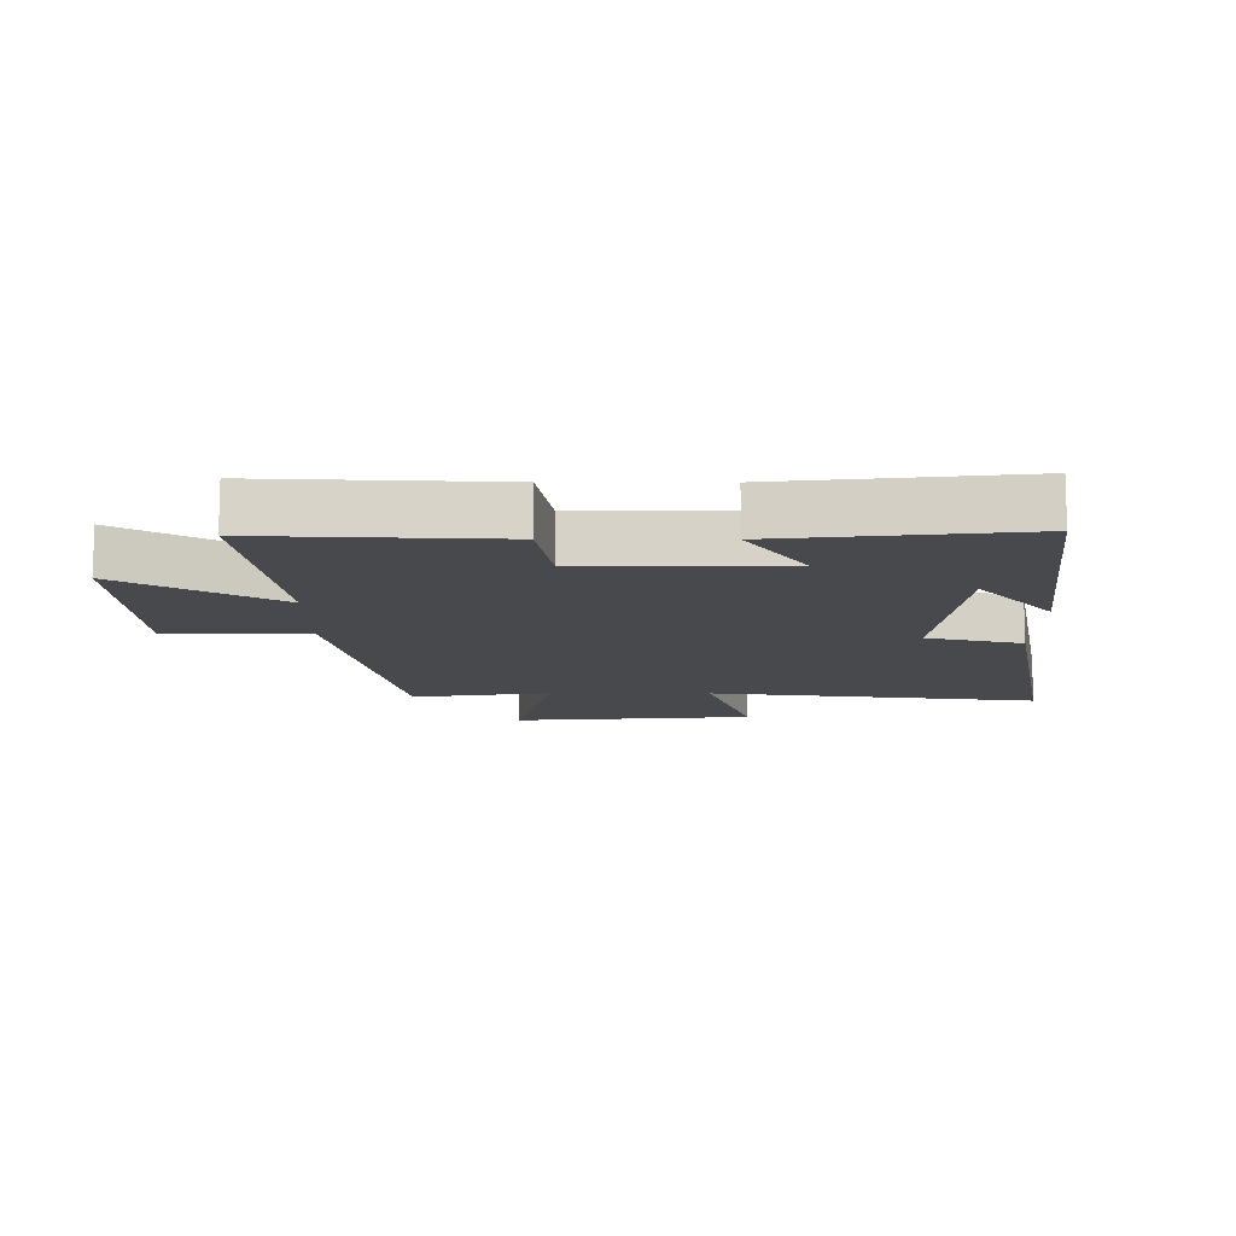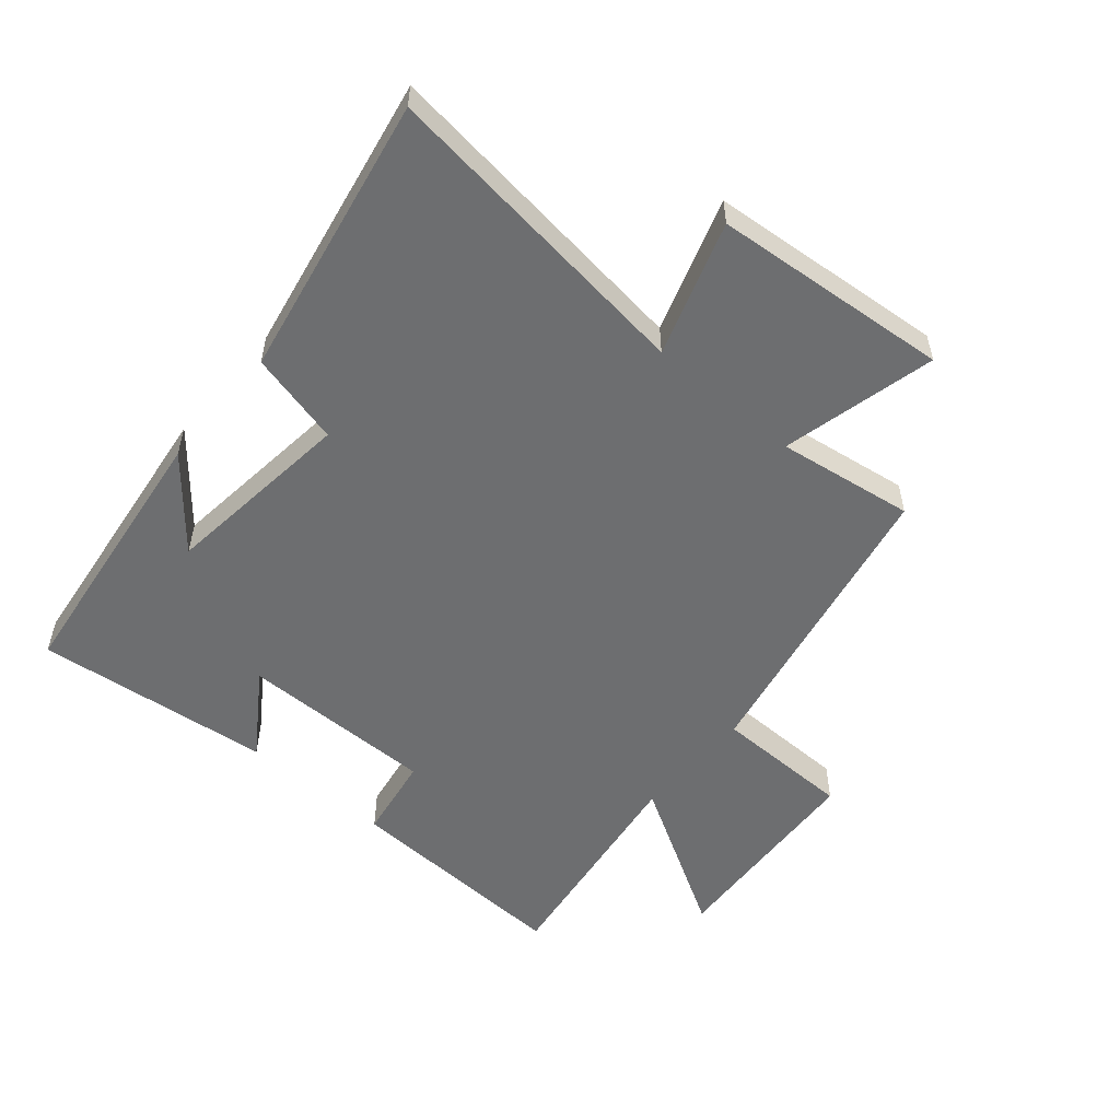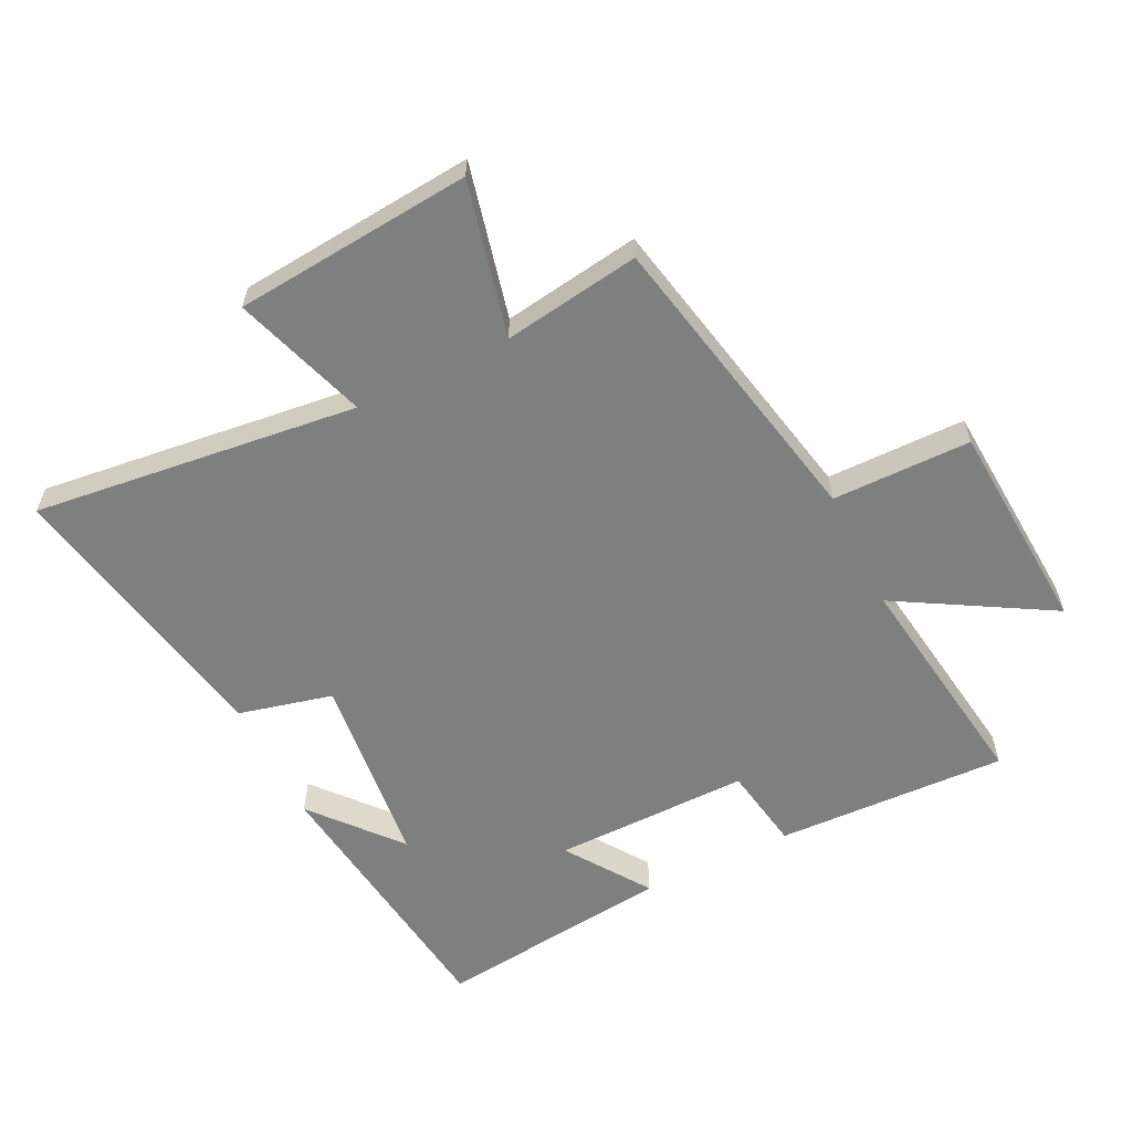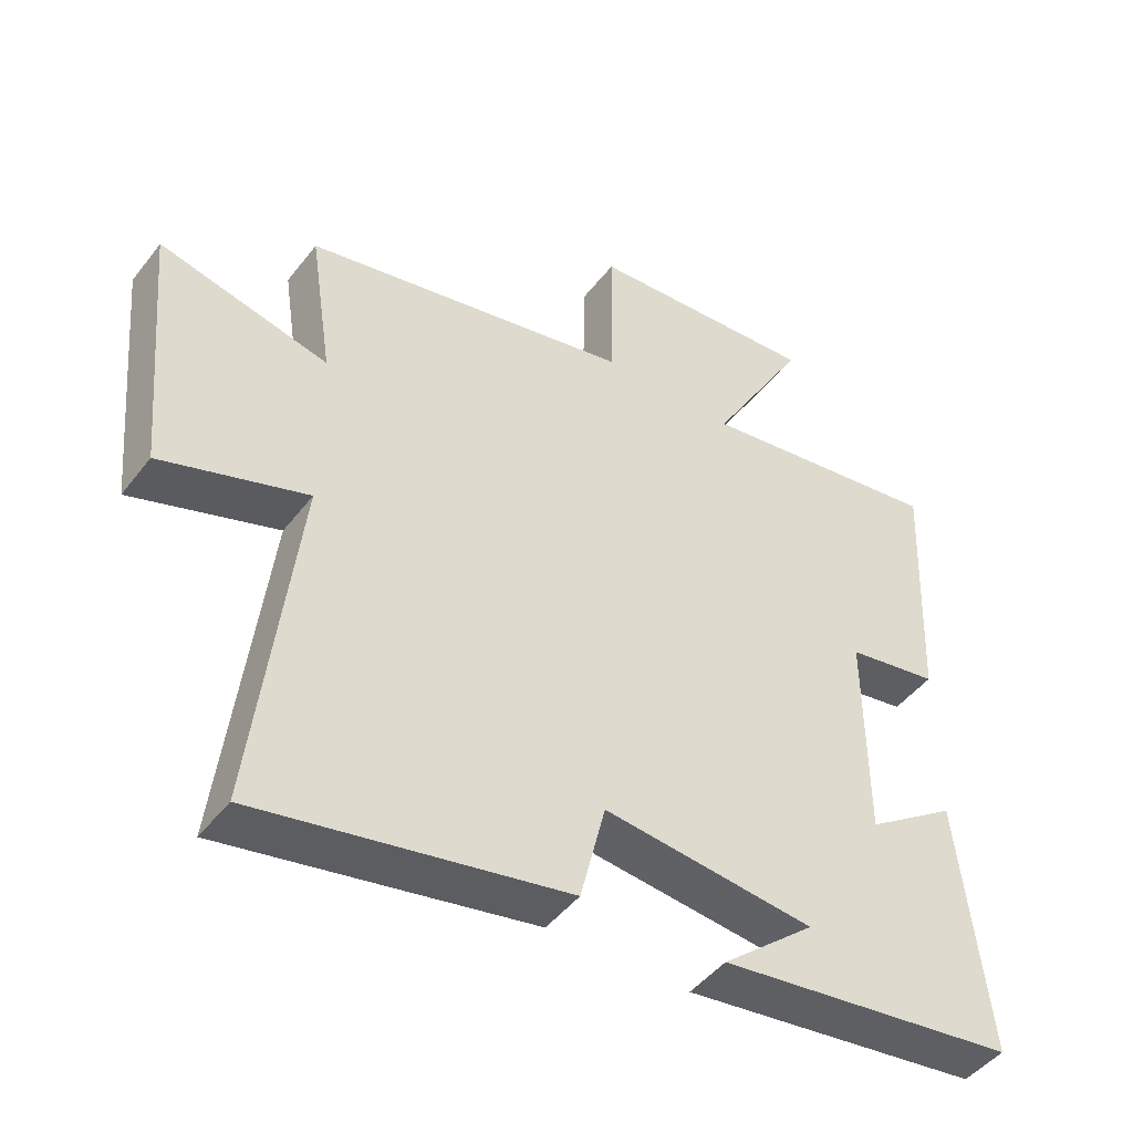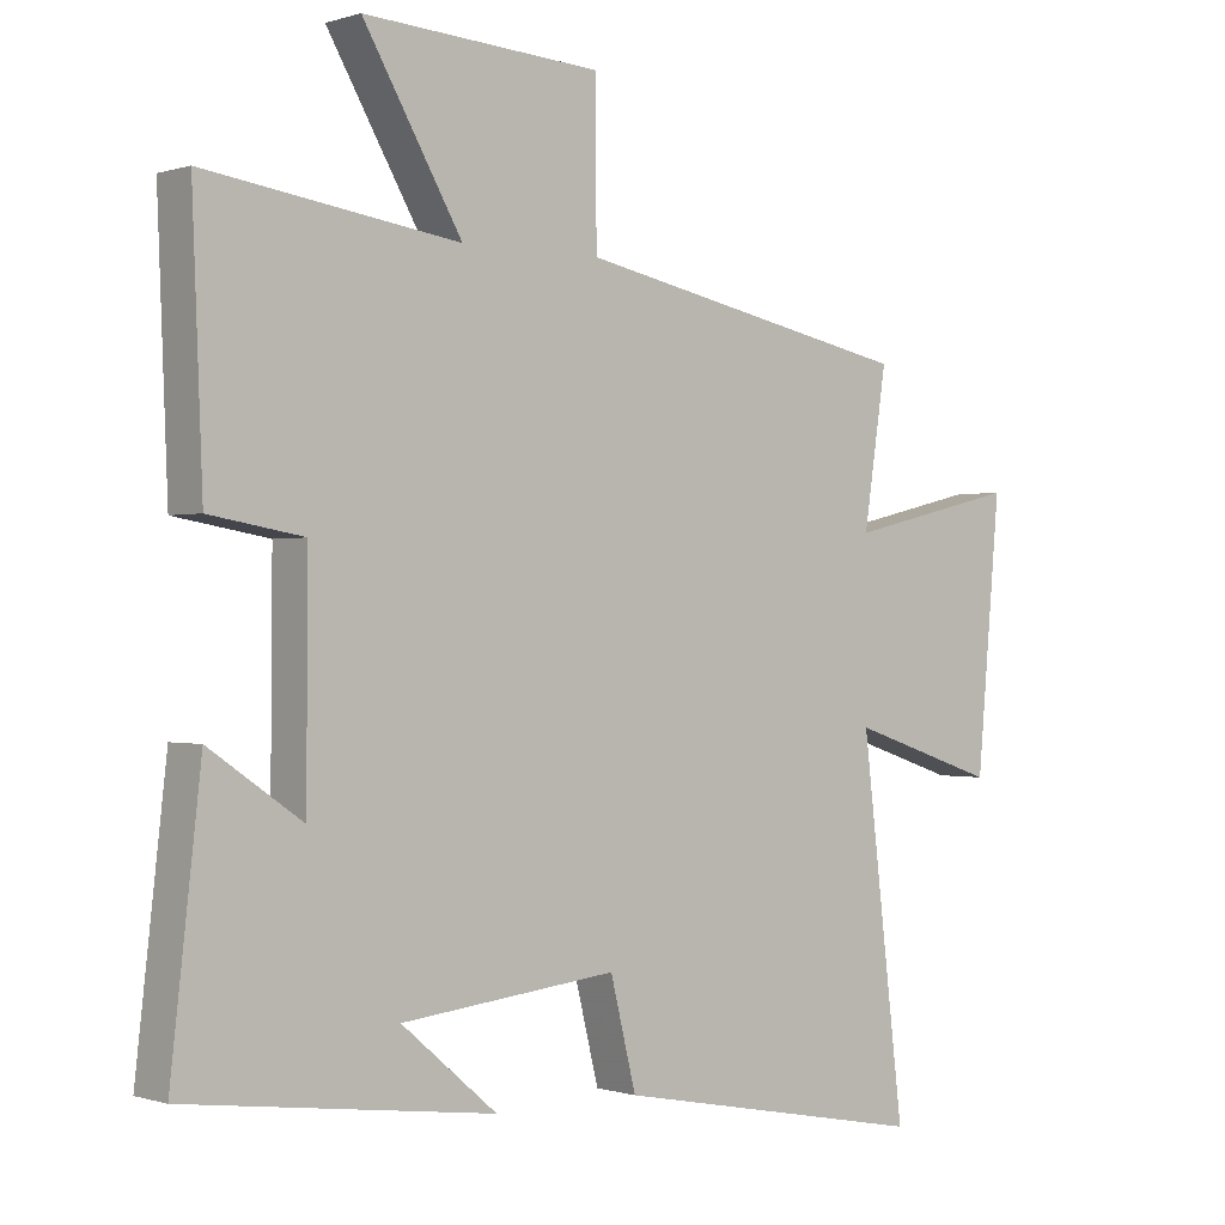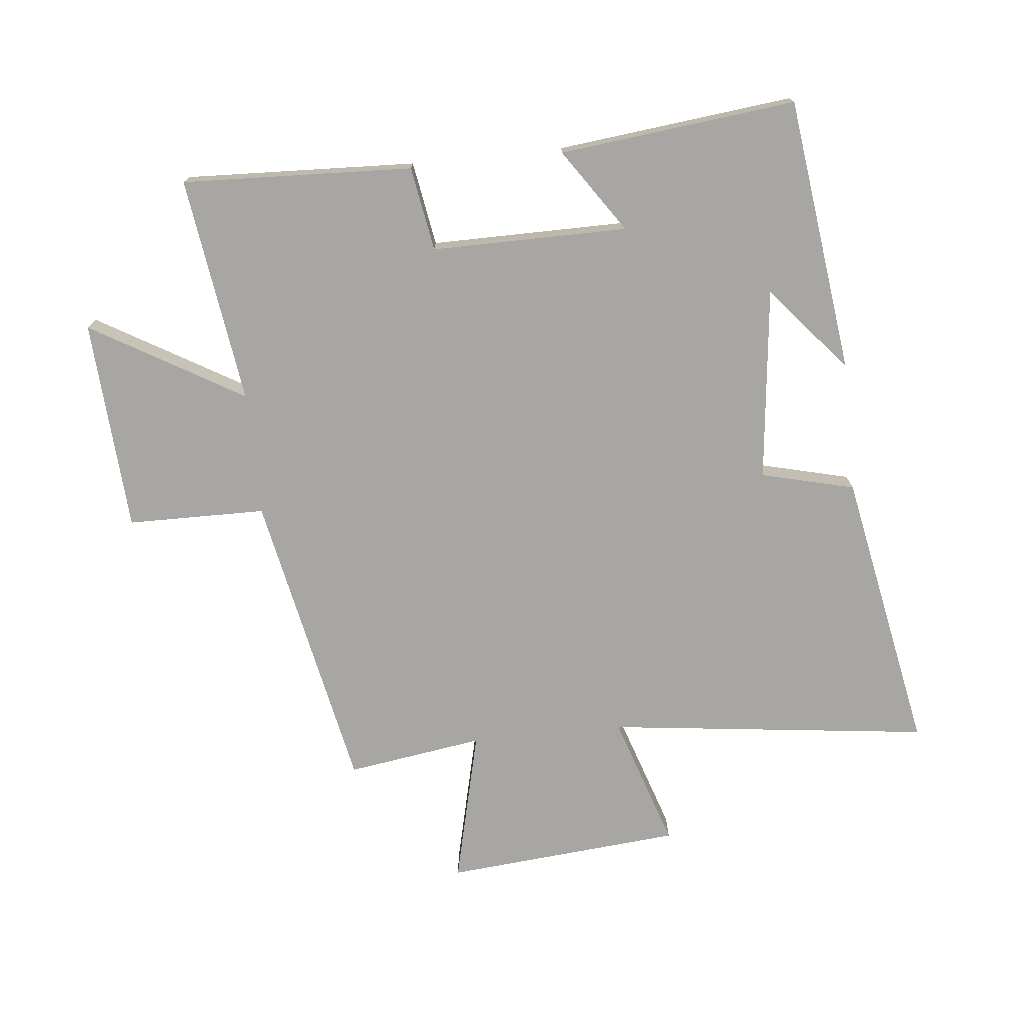
<metadata>
{"format":"obj","ext":"obj","renderer":"f3d","projection":"perspective","resolution":1024,"background":"white","views":[{"elev":-12.2,"azim":89.7,"up":"+Y"},{"elev":-54.2,"azim":-130.6,"up":"+Y"},{"elev":-59.6,"azim":-63.7,"up":"+Y"},{"elev":-46.2,"azim":-35.3,"up":"+Z"},{"elev":-0.3,"azim":139.7,"up":"+Z"},{"elev":-74.2,"azim":95.8,"up":"+Y"}]}
</metadata>
<code>
v -0.562 0.07 -0.587
v -0.5 0.07 -0.068
v -0.714 0.07 -0.139
v -0.748 0.07 0.241
v -0.5 0.07 0.182
v -0.533 0.07 0.401
v -0.048 0.07 0.5
v -0.046 0.07 0.722
v 0.294 0.07 0.744
v 0.152 0.07 0.5
v 0.515 0.07 0.552
v 0.5 0.07 0.182
v 0.365 0.07 0.159
v 0.367 0.07 -0.155
v 0.5 0.07 -0.064
v 0.543 0.07 -0.443
v 0.102 0.07 -0.5
v 0.239 0.07 -0.384
v -0.071 0.07 -0.35
v -0.108 0.07 -0.5
v -0.562 0 -0.587
v -0.5 0 -0.068
v -0.714 0 -0.139
v -0.748 0 0.241
v -0.5 0 0.182
v -0.533 0 0.401
v -0.048 0 0.5
v -0.046 0 0.722
v 0.294 0 0.744
v 0.152 0 0.5
v 0.515 0 0.552
v 0.5 0 0.182
v 0.365 0 0.159
v 0.367 0 -0.155
v 0.5 0 -0.064
v 0.543 0 -0.443
v 0.102 0 -0.5
v 0.239 0 -0.384
v -0.071 0 -0.35
v -0.108 0 -0.5
f 19 20 1 2
f 18 19 2
f 16 17 18
f 14 15 16 18
f 13 14 18 2
f 10 11 12 13
f 10 13 2
f 7 8 9 10
f 5 6 7 10
f 5 10 2 3
f 3 4 5
f 22 21 40 39
f 22 39 38
f 38 37 36
f 38 36 35 34
f 22 38 34 33
f 33 32 31 30
f 22 33 30
f 30 29 28 27
f 30 27 26 25
f 23 22 30 25
f 25 24 23
f 1 21 22 2
f 2 22 23 3
f 3 23 24 4
f 4 24 25 5
f 5 25 26 6
f 6 26 27 7
f 7 27 28 8
f 8 28 29 9
f 9 29 30 10
f 10 30 31 11
f 11 31 32 12
f 12 32 33 13
f 13 33 34 14
f 14 34 35 15
f 15 35 36 16
f 16 36 37 17
f 17 37 38 18
f 18 38 39 19
f 19 39 40 20
f 20 40 21 1

</code>
